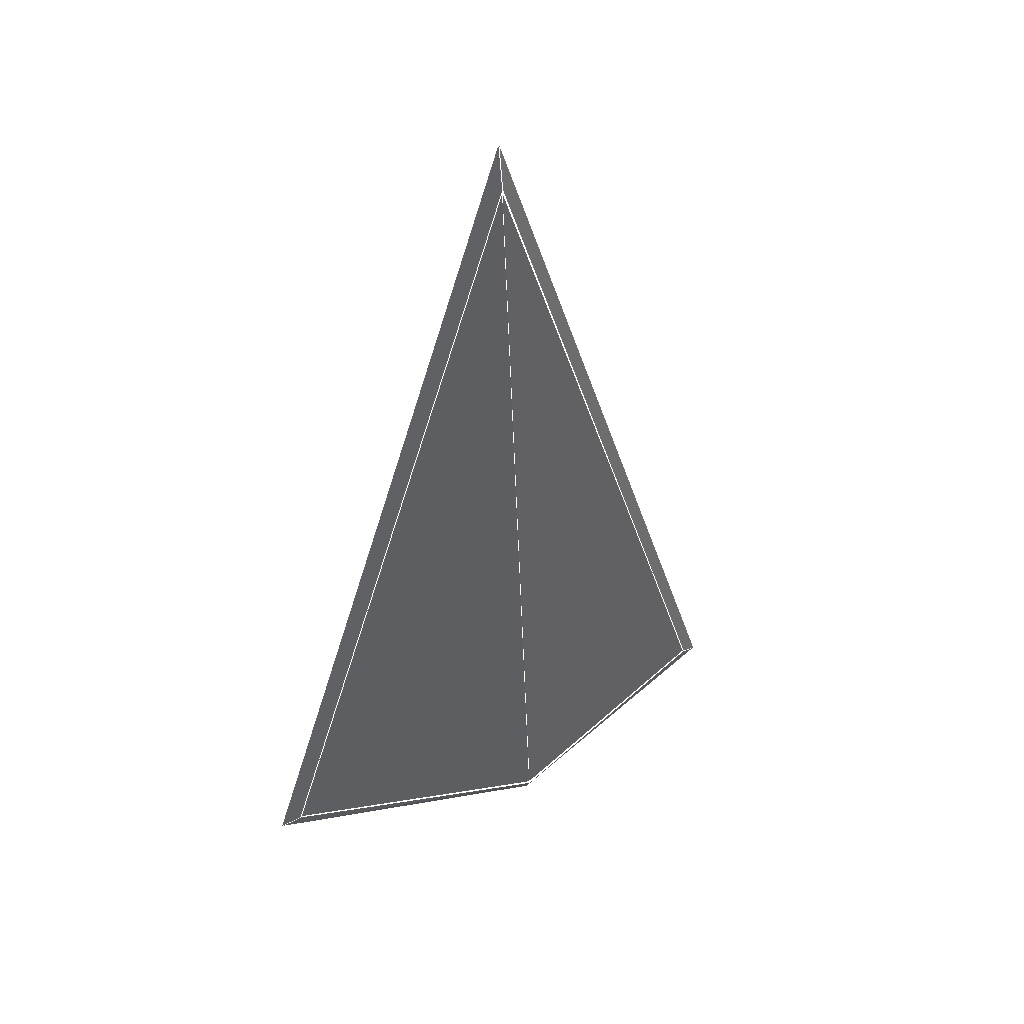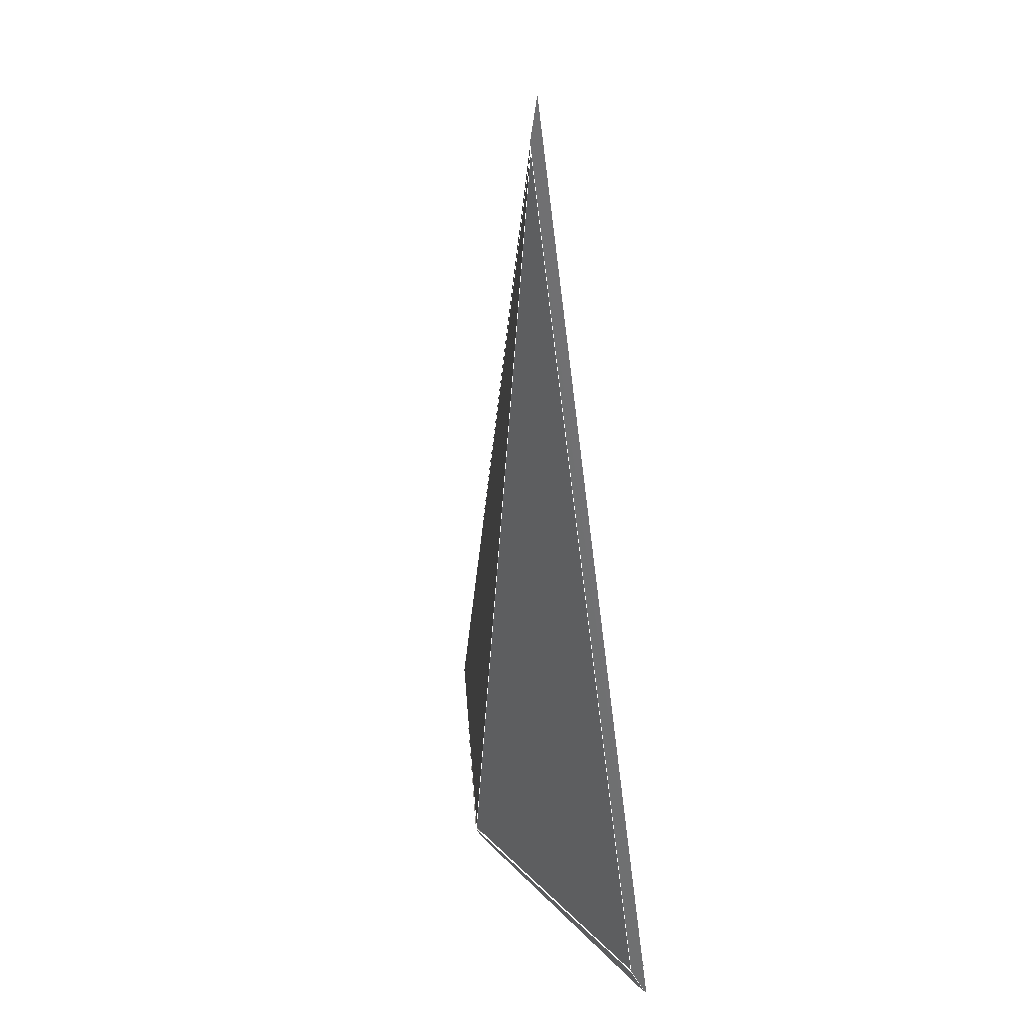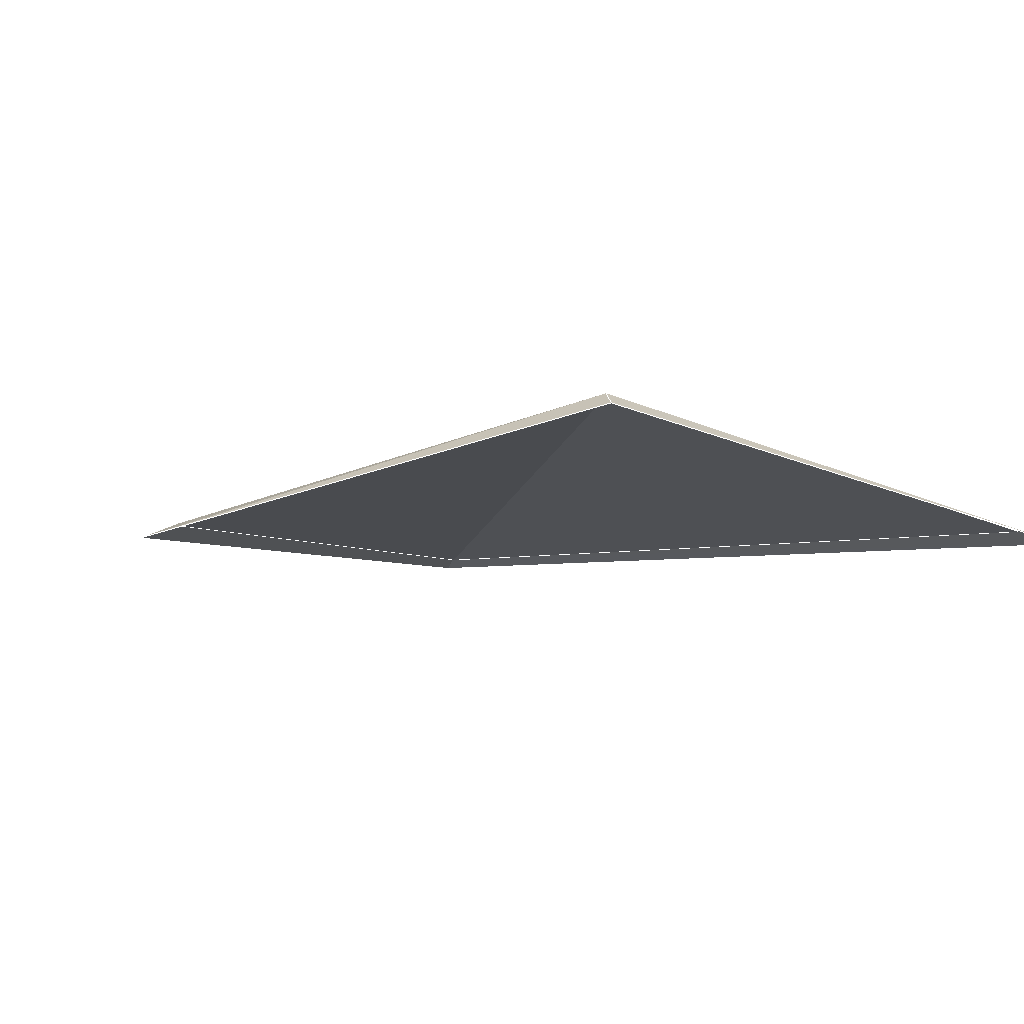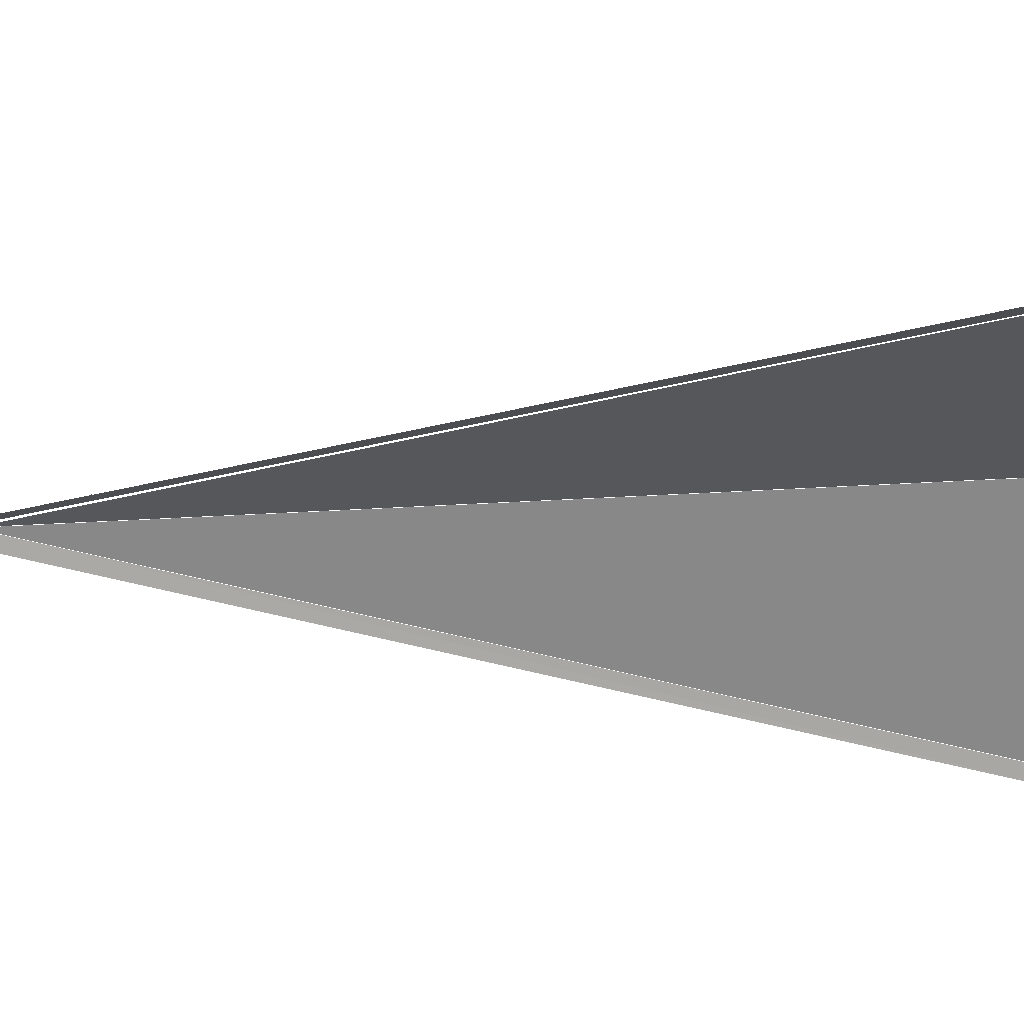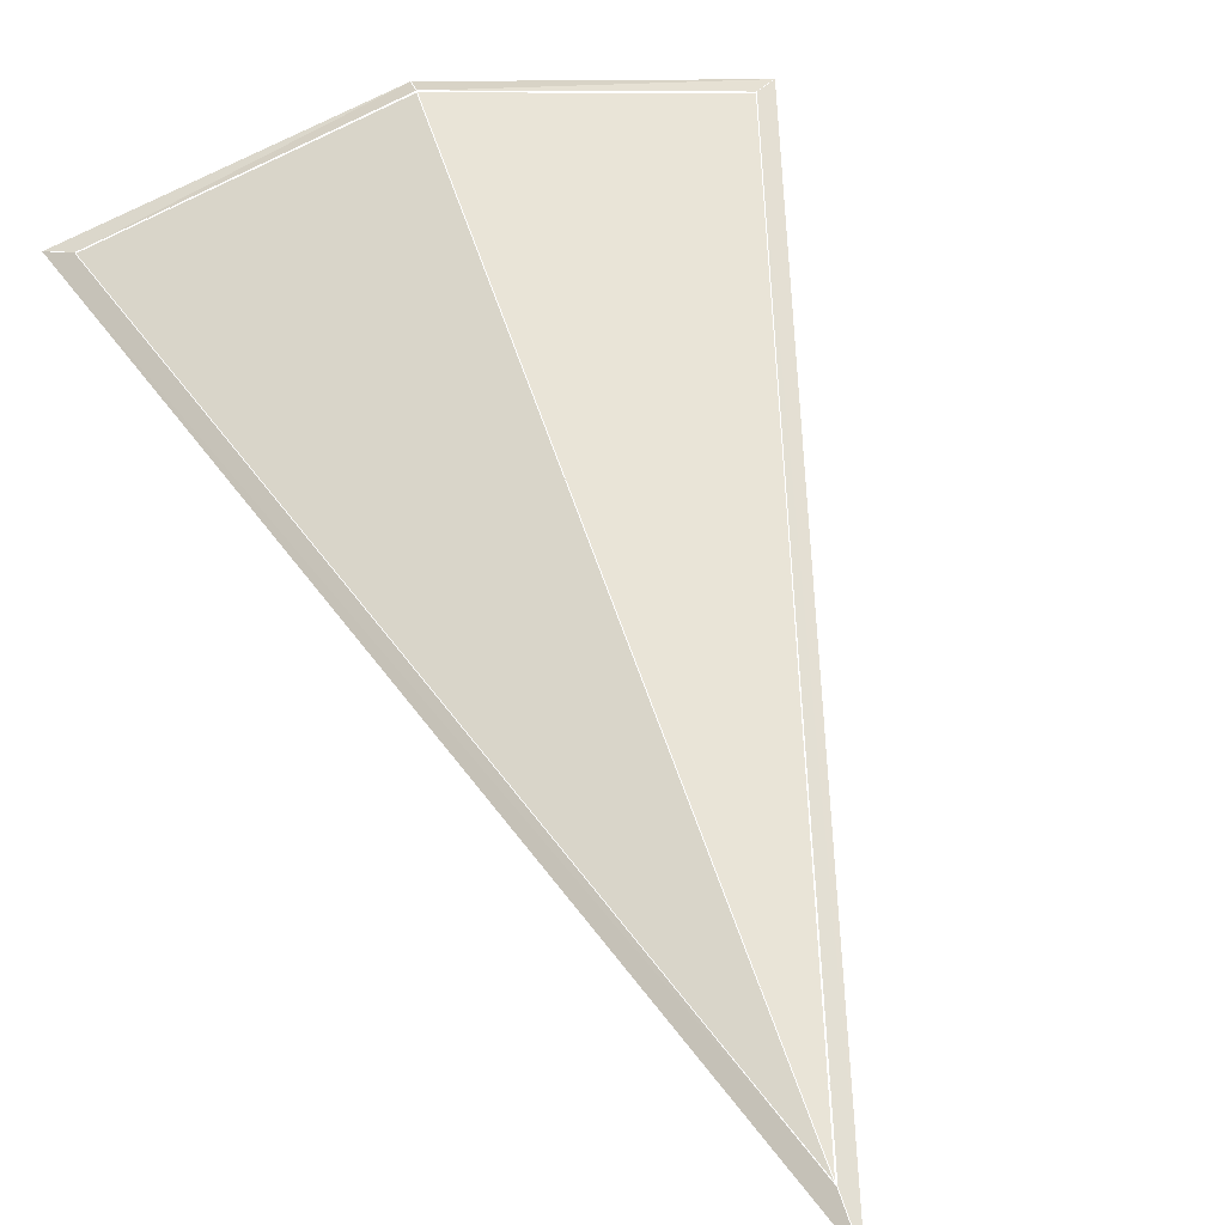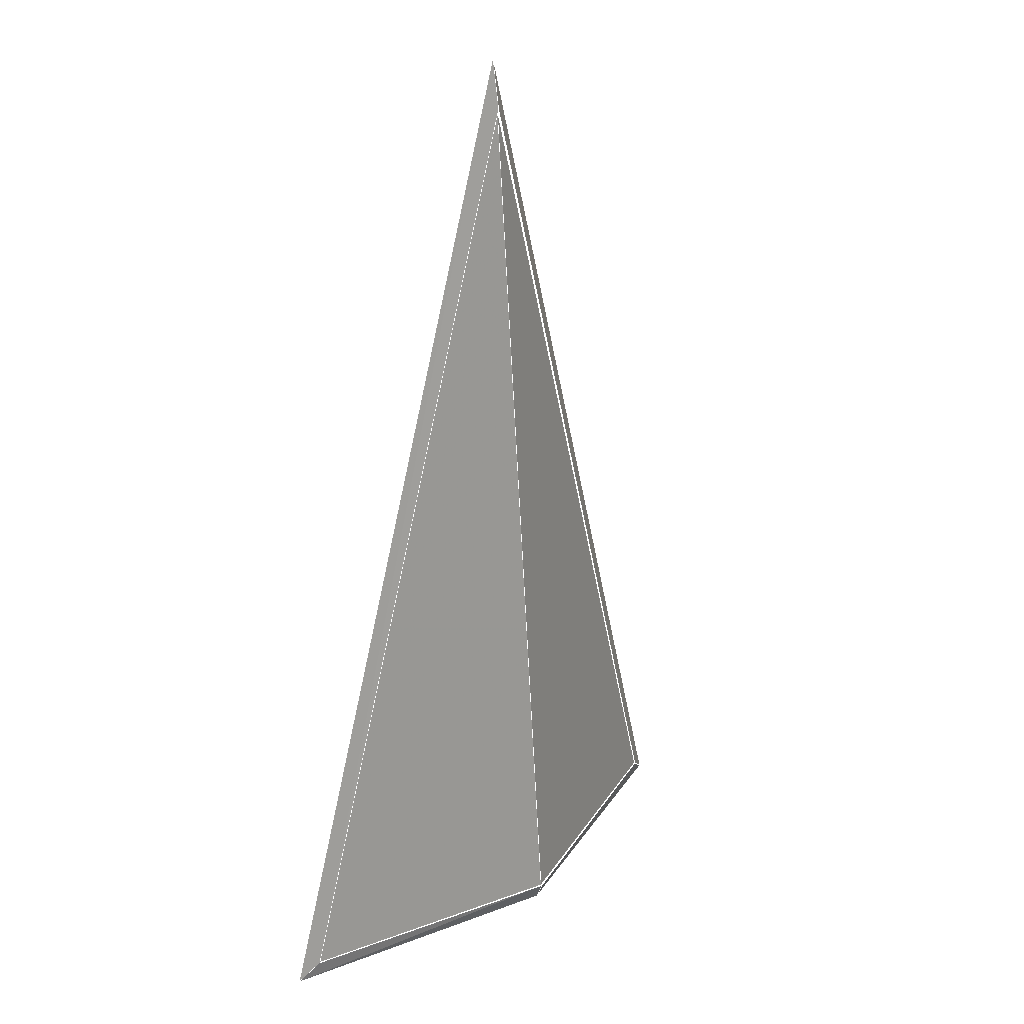
<metadata>
{"format":"obj","ext":"obj","renderer":"f3d","projection":"perspective","resolution":1024,"background":"white","views":[{"elev":49.8,"azim":152.4,"up":"+Z"},{"elev":37.6,"azim":-111.4,"up":"+Z"},{"elev":-3.5,"azim":172.6,"up":"+Y"},{"elev":-45.1,"azim":89.7,"up":"+Y"},{"elev":54.0,"azim":-18.1,"up":"+Y"},{"elev":26.3,"azim":132.8,"up":"+Z"}]}
</metadata>
<code>
v -2.713 0.8402 -3.414
v 0 1.031 5.608
v 0 1.686 -3.417
v 2.713 0.8402 -3.414
v 2.71 0.8521 -3.414
v 0 1.047 5.642
v 0 0.9726 6.134
v 2.934 0.7532 -3.597
v -2.71 0.8521 -3.414
v -2.934 0.7532 -3.597
v -0 1.707 -3.414
v -0 1.626 -3.602
f 1 2 3
f 4 3 2
f 5 6 7
f 5 7 8
f 6 9 10
f 6 10 7
f 11 5 8
f 11 8 12
f 9 11 12
f 9 12 10
l 7 8
l 8 12
l 7 10
l 3 2
l 6 5
l 11 12
l 9 10
l 3 4
l 3 2
l 6 7
l 1 2
l 5 11
l 5 8
l 9 11
l 4 2
l 6 7
l 5 8
l 11 12
l 9 10
l 10 12
l 3 1
l 6 9

</code>
